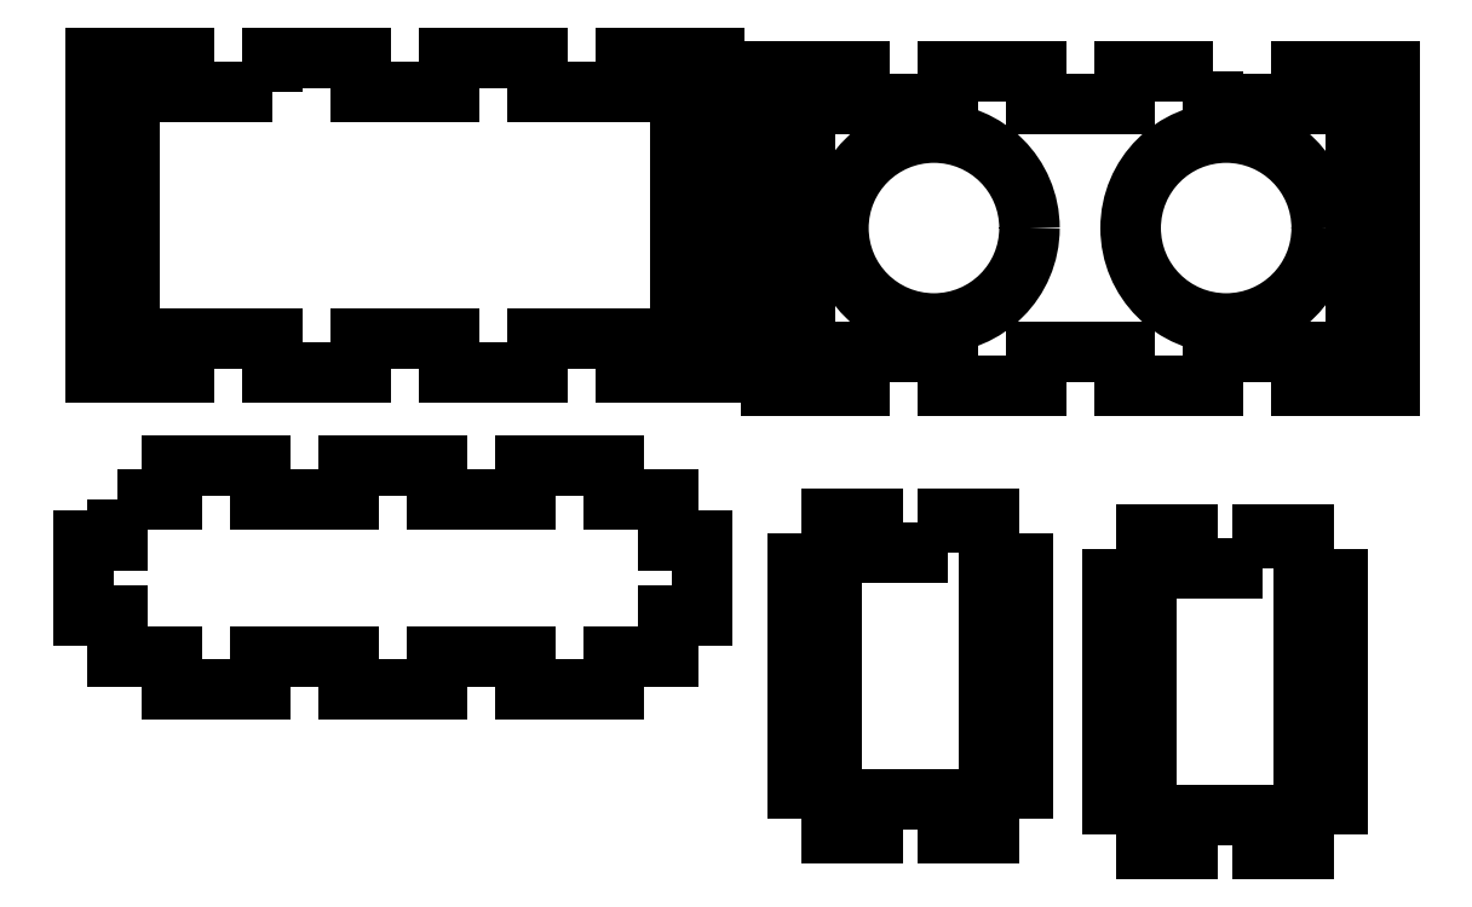
<metadata>
{"format":"dxf","ext":"dxf","renderer":"ezdxf+matplotlib","layout":"modelspace","background":"white","min_lineweight":24,"dpi":150}
</metadata>
<code>
0
SECTION
2
ENTITIES
0
INSERT
8
0
2
back_DXF
10
344.6
20
-92.89
30
0
41
1
42
1
43
0
50
0
70
    1
71
    1
44
0
45
0
0
INSERT
8
0
2
front_DXF
10
349.6
20
-94.06
30
0
41
1
42
1
43
0
50
0
70
    1
71
    1
44
0
45
0
0
INSERT
8
0
2
top_DXF
10
343.5
20
-101.2
30
0
41
1
42
1
43
0
50
0
70
    1
71
    1
44
0
45
0
0
INSERT
8
0
2
side_DXF
10
352
20
-134
30
0
41
1
42
1
43
0
50
0
70
    1
71
    1
44
0
45
0
0
INSERT
8
0
2
side_DXF-0
10
380
20
-135.4
30
0
41
1
42
1
43
0
50
0
70
    1
71
    1
44
0
45
0
0
ENDSEC
0
EOF

</code>
